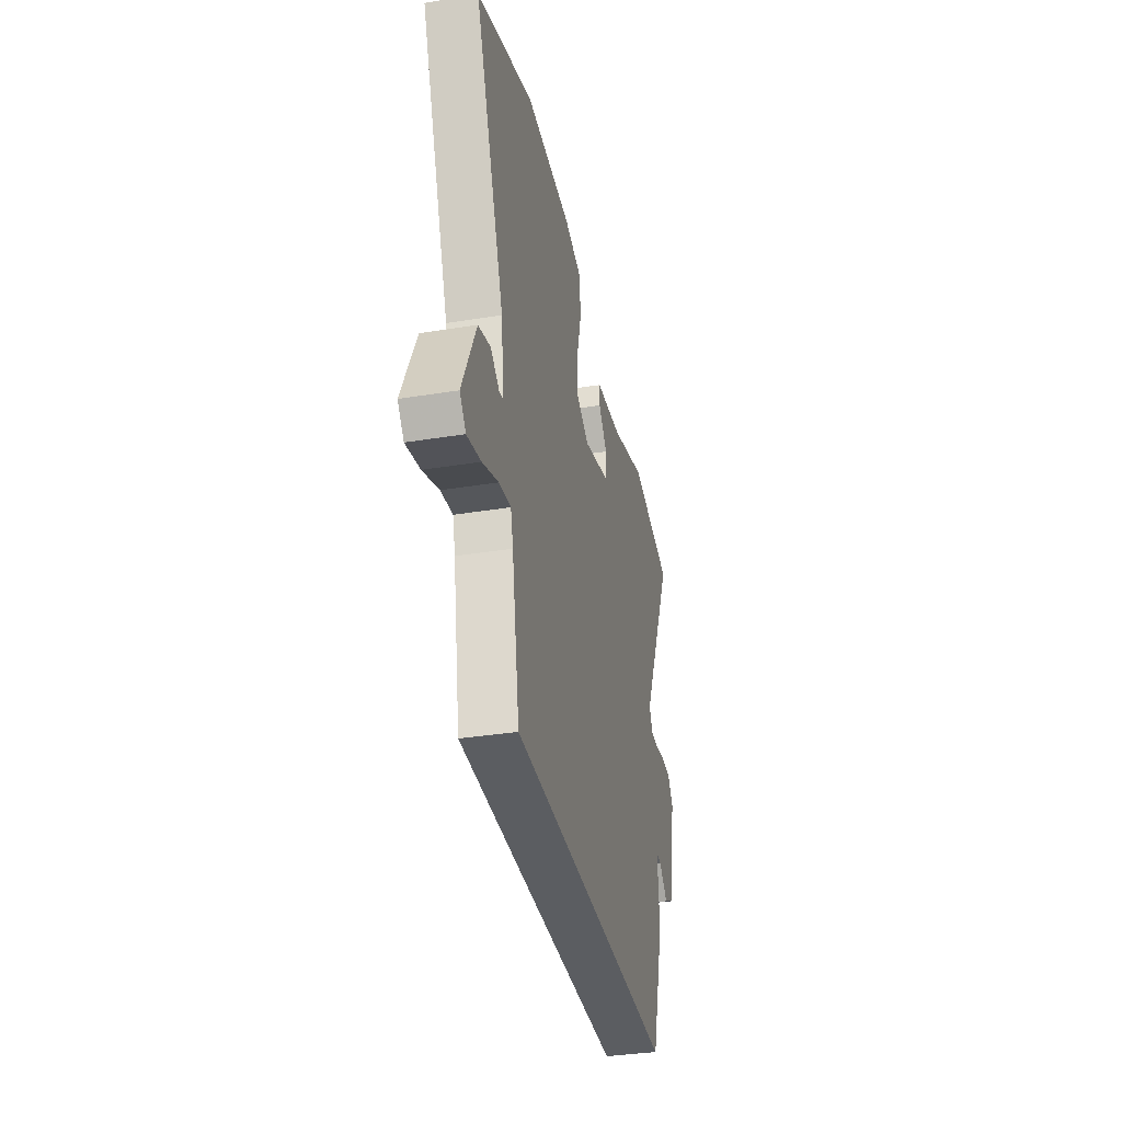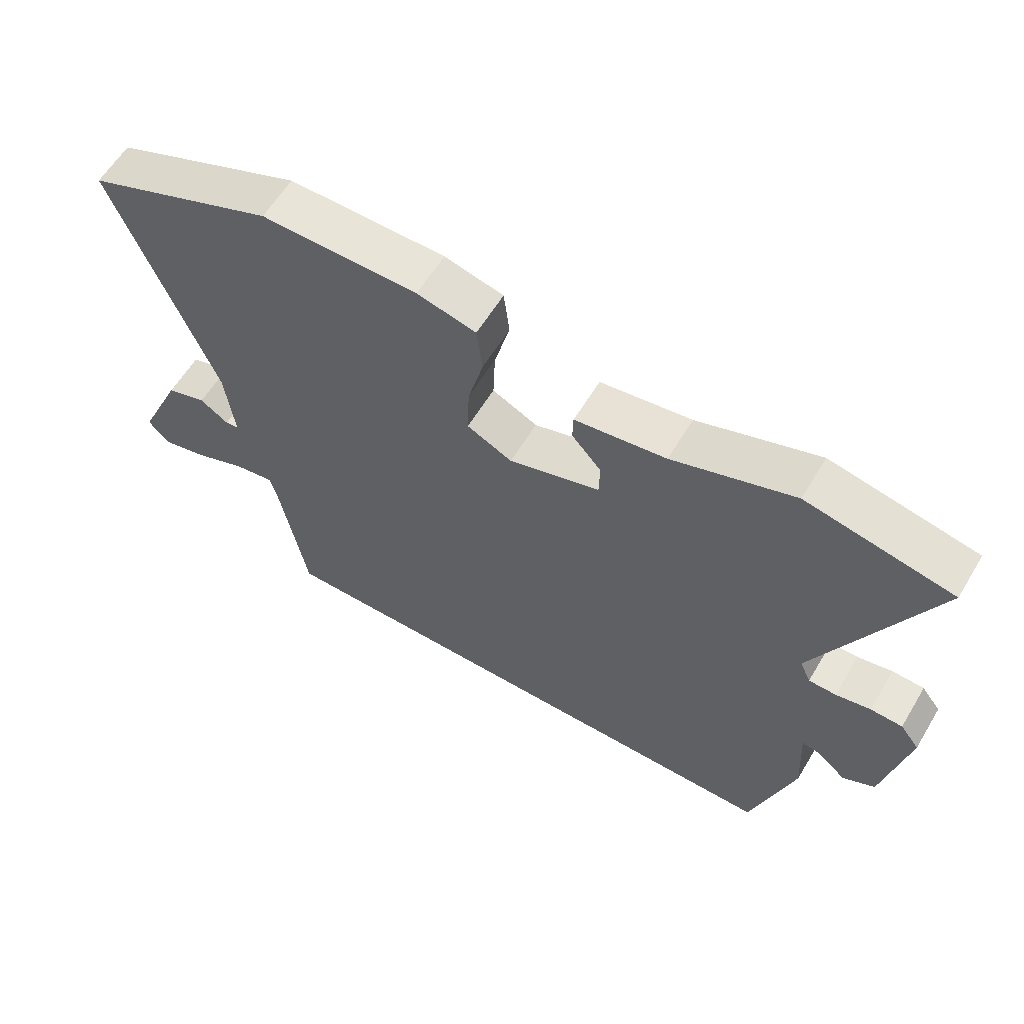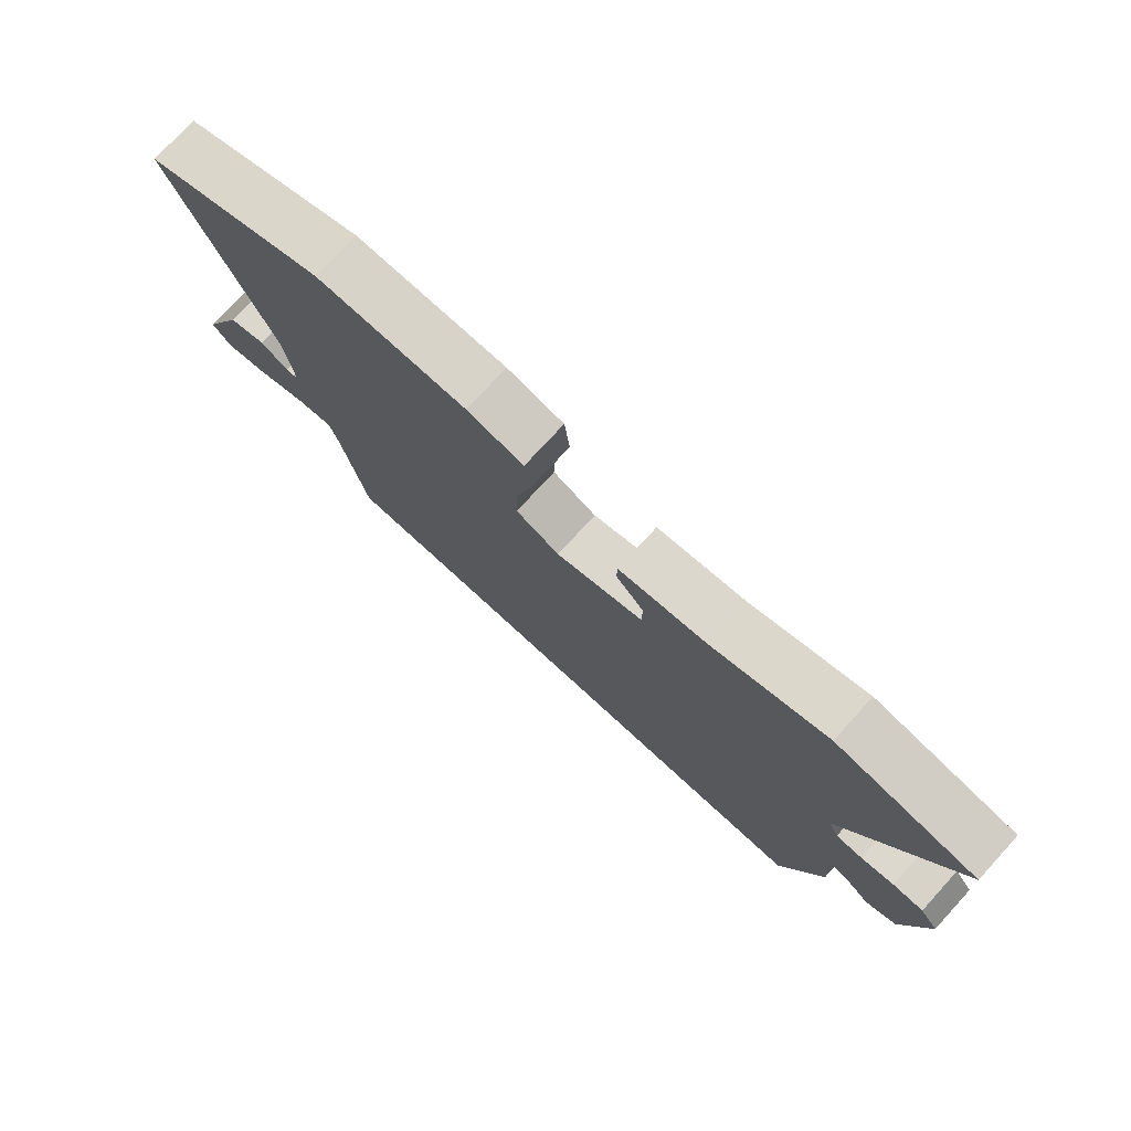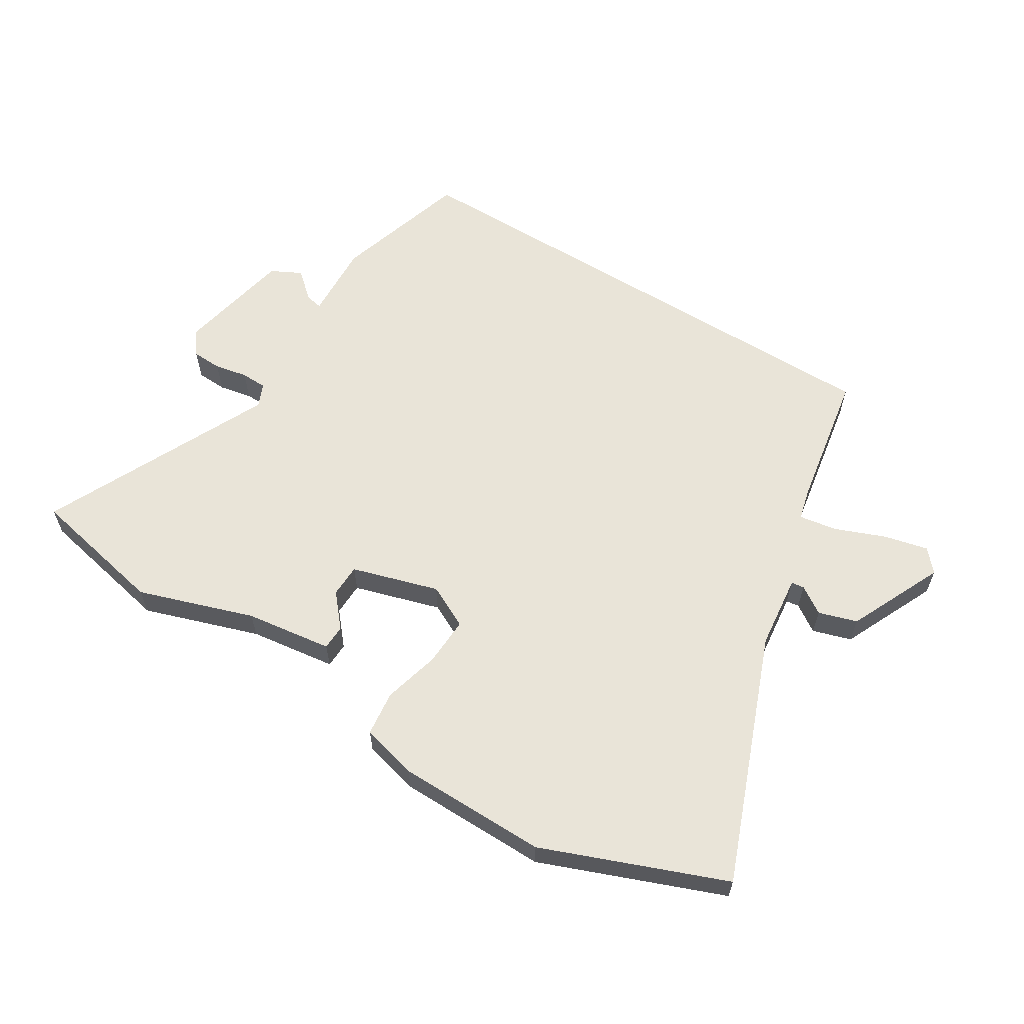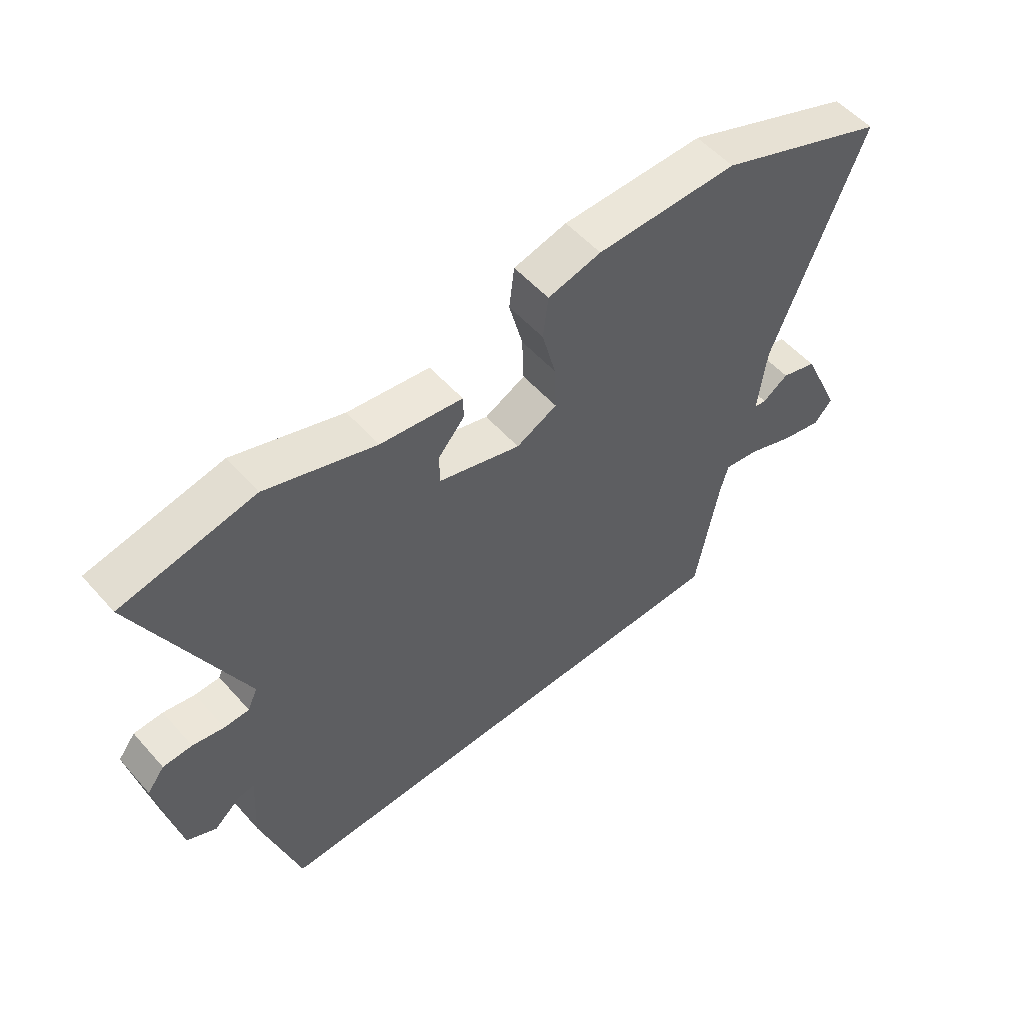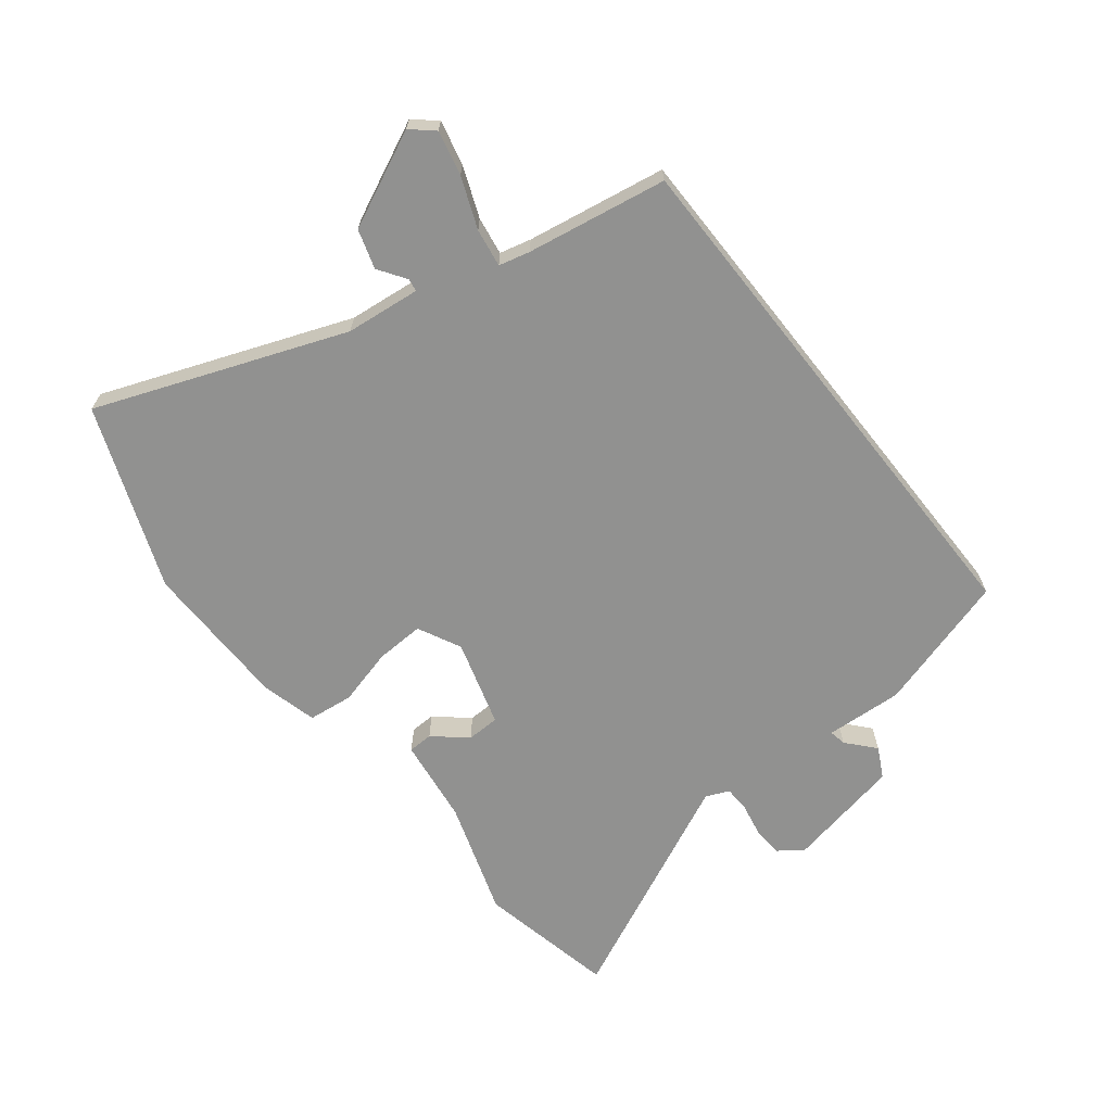
<metadata>
{"format":"obj","ext":"obj","renderer":"f3d","projection":"perspective","resolution":1024,"background":"white","views":[{"elev":-35.9,"azim":102.0,"up":"+Z"},{"elev":60.3,"azim":-149.0,"up":"+Z"},{"elev":76.1,"azim":-137.5,"up":"+Z"},{"elev":60.1,"azim":32.0,"up":"+Y"},{"elev":54.6,"azim":-40.7,"up":"+Z"},{"elev":-65.9,"azim":128.5,"up":"+Y"}]}
</metadata>
<code>
v -0.461 0.07 -0.5
v -0.527 0.07 -0.275
v -0.519 0.07 -0.148
v -0.547 0.07 -0.153
v -0.593 0.07 -0.193
v -0.643 0.07 -0.167
v -0.68 0.07 0.024
v -0.65 0.07 0.063
v -0.6 0.07 0.065
v -0.546 0.07 0.054
v -0.503 0.07 0.055
v -0.486 0.07 0.093
v -0.66 0.07 0.468
v -0.432 0.07 0.514
v -0.243 0.07 0.45
v -0.101 0.07 0.43
v -0.1 0.07 0.389
v -0.146 0.07 0.336
v -0.145 0.07 0.282
v -0.003 0.07 0.239
v 0.068 0.07 0.274
v 0.065 0.07 0.354
v 0.041 0.07 0.447
v 0.05 0.07 0.521
v 0.142 0.07 0.544
v 0.387 0.07 0.545
v 0.683 0.07 0.428
v 0.526 0.07 0.025
v 0.512 0.07 -0.097
v 0.533 0.07 -0.1
v 0.578 0.07 -0.07
v 0.641 0.07 -0.09
v 0.712 0.07 -0.246
v 0.68 0.07 -0.282
v 0.608 0.07 -0.265
v 0.526 0.07 -0.232
v 0.464 0.07 -0.222
v 0.451 0.07 -0.273
v 0.411 0.07 -0.5
v -0.461 0 -0.5
v -0.527 0 -0.275
v -0.519 0 -0.148
v -0.547 0 -0.153
v -0.593 0 -0.193
v -0.643 0 -0.167
v -0.68 0 0.024
v -0.65 0 0.063
v -0.6 0 0.065
v -0.546 0 0.054
v -0.503 0 0.055
v -0.486 0 0.093
v -0.66 0 0.468
v -0.432 0 0.514
v -0.243 0 0.45
v -0.101 0 0.43
v -0.1 0 0.389
v -0.146 0 0.336
v -0.145 0 0.282
v -0.003 0 0.239
v 0.068 0 0.274
v 0.065 0 0.354
v 0.041 0 0.447
v 0.05 0 0.521
v 0.142 0 0.544
v 0.387 0 0.545
v 0.683 0 0.428
v 0.526 0 0.025
v 0.512 0 -0.097
v 0.533 0 -0.1
v 0.578 0 -0.07
v 0.641 0 -0.09
v 0.712 0 -0.246
v 0.68 0 -0.282
v 0.608 0 -0.265
v 0.526 0 -0.232
v 0.464 0 -0.222
v 0.451 0 -0.273
v 0.411 0 -0.5
f 1 2 3
f 39 1 3
f 38 39 3
f 37 38 3
f 34 35 36
f 33 34 36
f 32 33 36
f 31 32 36
f 30 31 36
f 29 30 36 37
f 28 29 37 3
f 26 27 28
f 25 26 28
f 24 25 28
f 23 24 28
f 22 23 28
f 21 22 28
f 20 21 28 3
f 15 16 17 18
f 15 18 19
f 14 15 19
f 13 14 19
f 12 13 19
f 20 3 4
f 19 20 4
f 12 19 4
f 11 12 4
f 8 9 10
f 7 8 10
f 7 10 11
f 6 7 11
f 5 6 11
f 4 5 11
f 42 41 40
f 42 40 78
f 42 78 77
f 42 77 76
f 75 74 73
f 75 73 72
f 75 72 71
f 75 71 70
f 75 70 69
f 76 75 69 68
f 42 76 68 67
f 67 66 65
f 67 65 64
f 67 64 63
f 67 63 62
f 67 62 61
f 67 61 60
f 42 67 60 59
f 57 56 55 54
f 58 57 54
f 58 54 53
f 58 53 52
f 58 52 51
f 43 42 59
f 43 59 58
f 43 58 51
f 43 51 50
f 49 48 47
f 49 47 46
f 50 49 46
f 50 46 45
f 50 45 44
f 50 44 43
f 1 40 41 2
f 2 41 42 3
f 3 42 43 4
f 4 43 44 5
f 5 44 45 6
f 6 45 46 7
f 7 46 47 8
f 8 47 48 9
f 9 48 49 10
f 10 49 50 11
f 11 50 51 12
f 12 51 52 13
f 13 52 53 14
f 14 53 54 15
f 15 54 55 16
f 16 55 56 17
f 17 56 57 18
f 18 57 58 19
f 19 58 59 20
f 20 59 60 21
f 21 60 61 22
f 22 61 62 23
f 23 62 63 24
f 24 63 64 25
f 25 64 65 26
f 26 65 66 27
f 27 66 67 28
f 28 67 68 29
f 29 68 69 30
f 30 69 70 31
f 31 70 71 32
f 32 71 72 33
f 33 72 73 34
f 34 73 74 35
f 35 74 75 36
f 36 75 76 37
f 37 76 77 38
f 38 77 78 39
f 39 78 40 1

</code>
